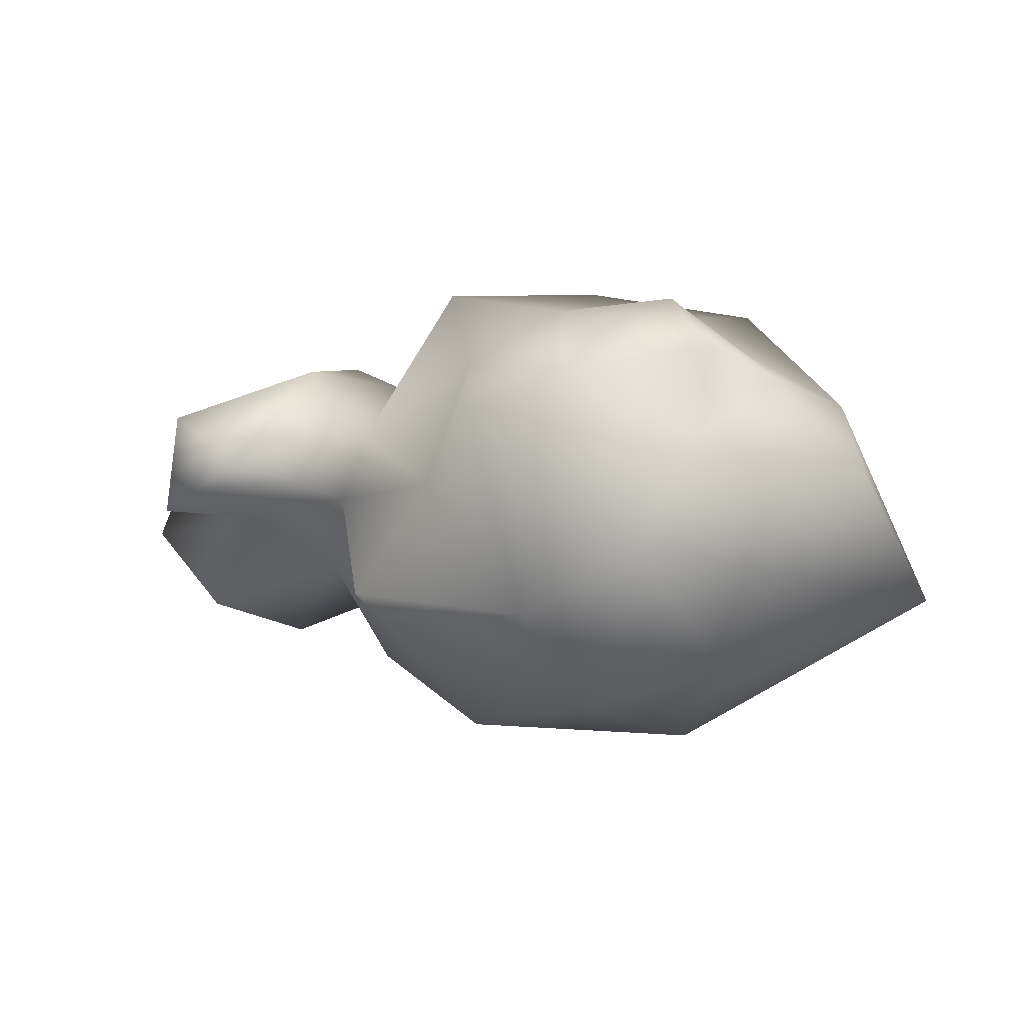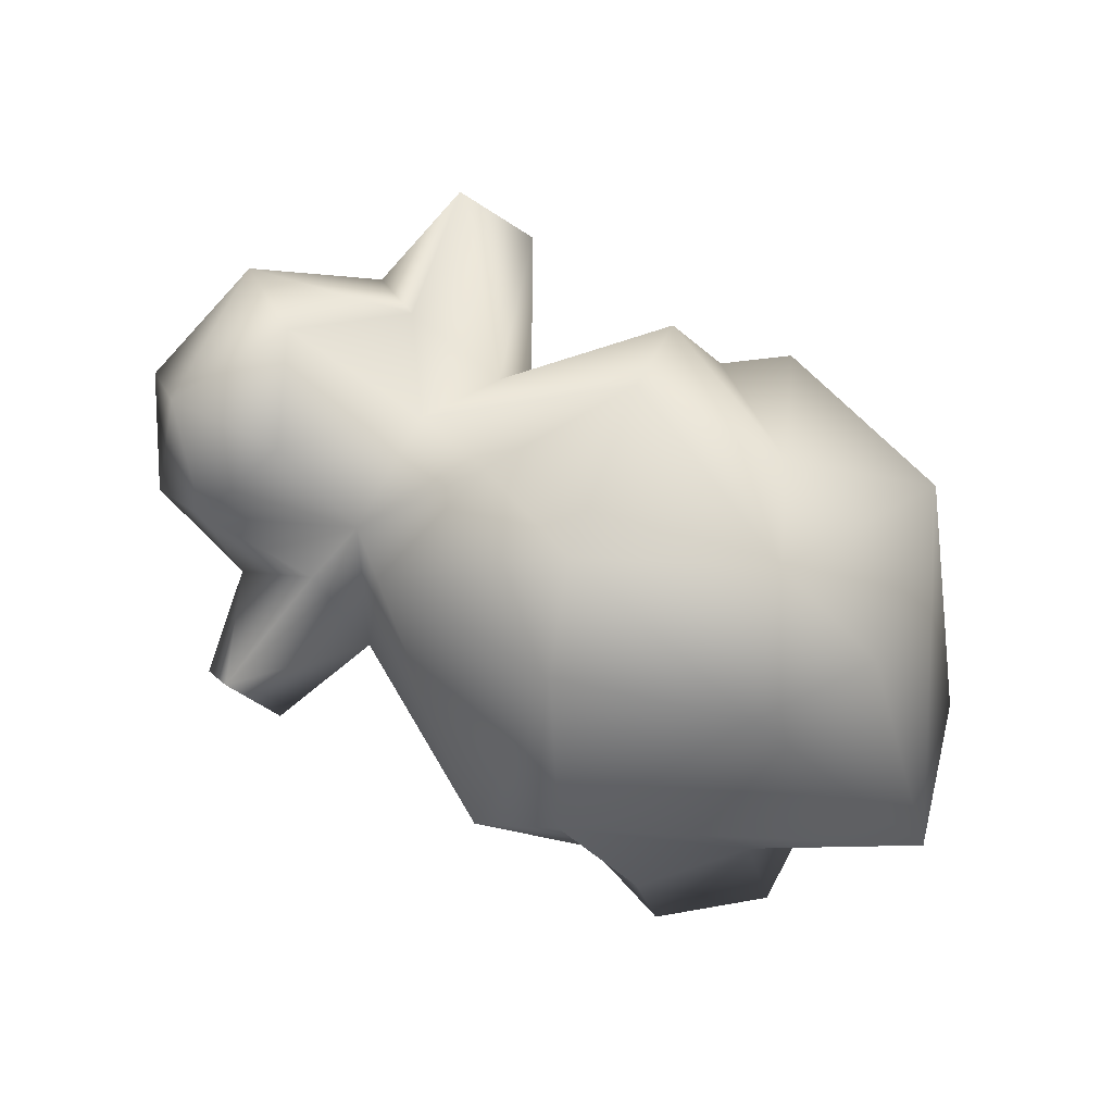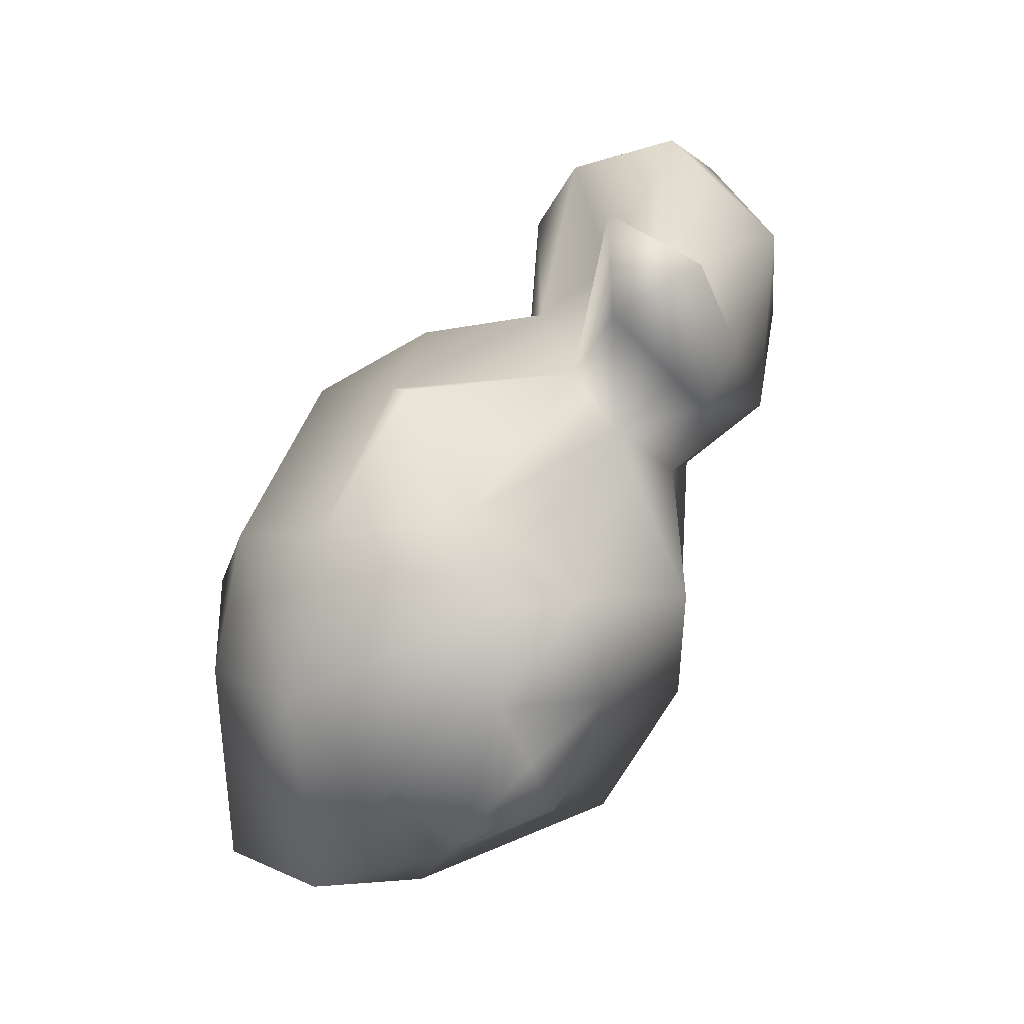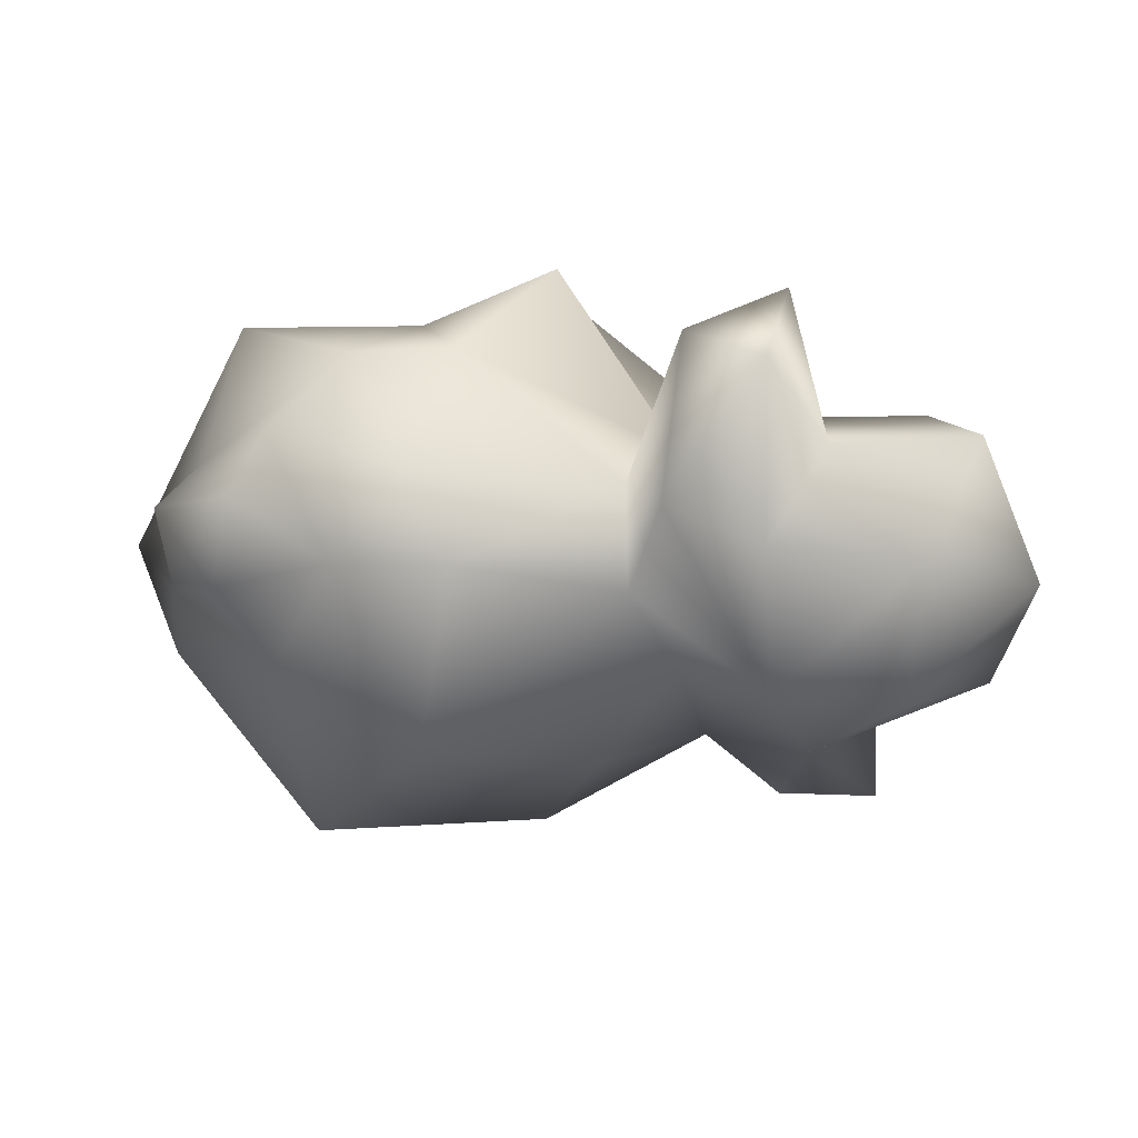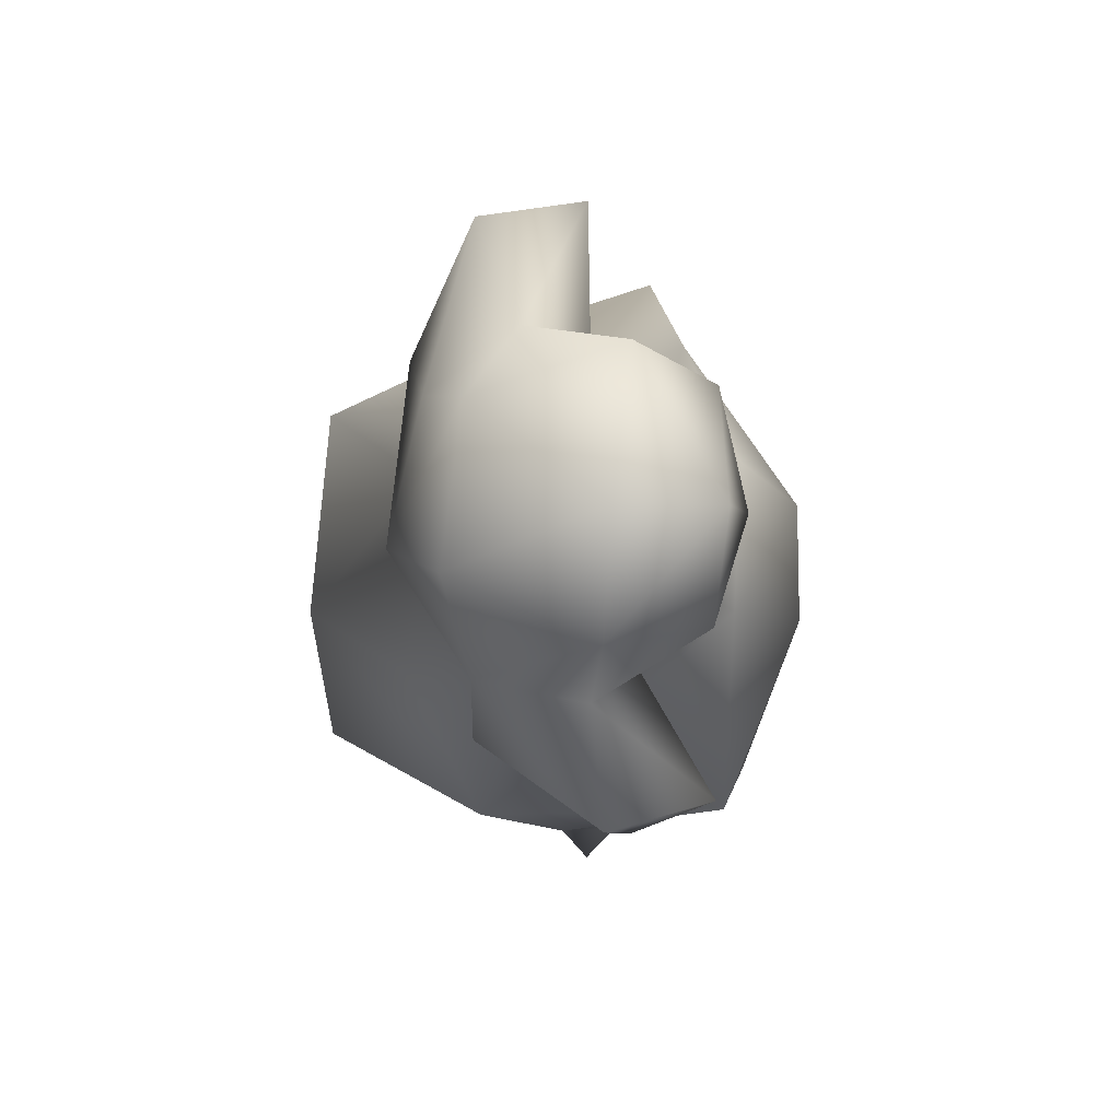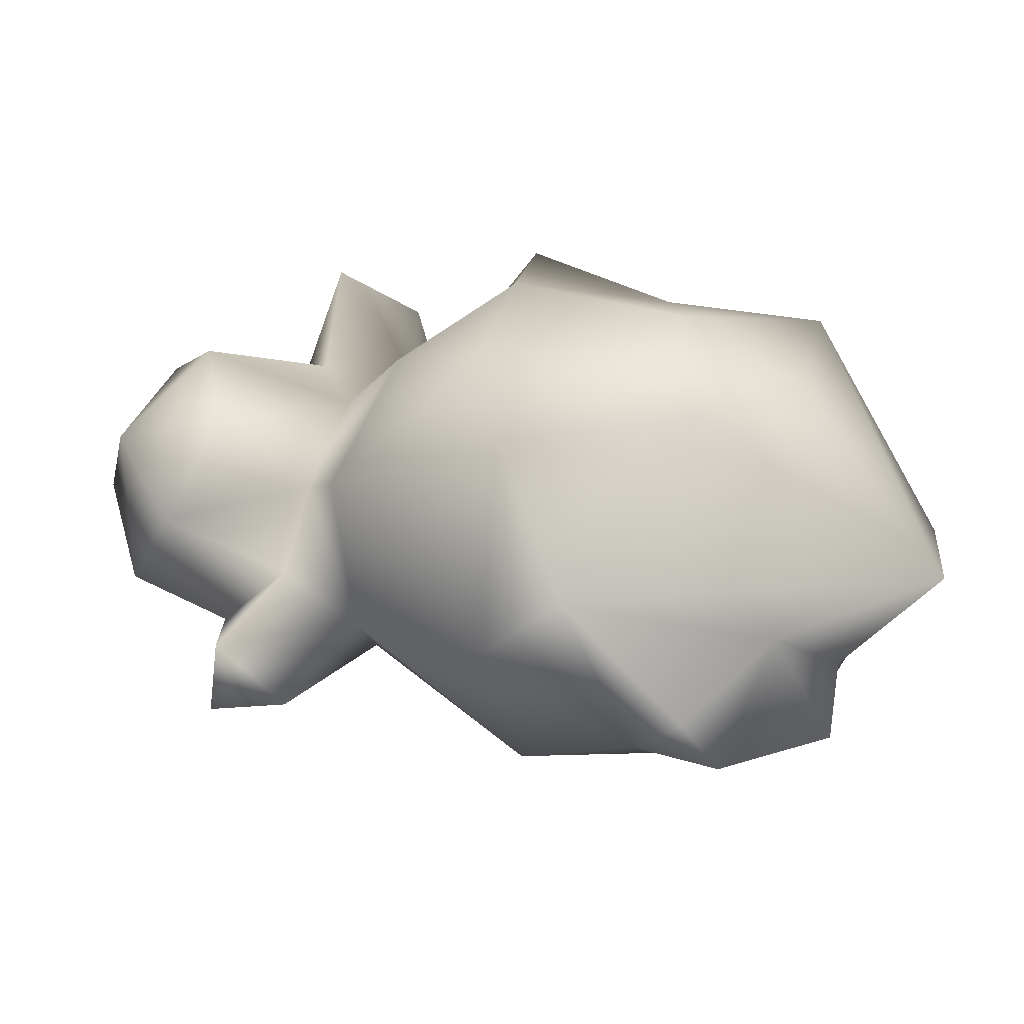
<metadata>
{"format":"obj","ext":"obj","renderer":"f3d","projection":"perspective","resolution":1024,"background":"white","views":[{"elev":-2.9,"azim":43.2,"up":"+Y"},{"elev":-77.6,"azim":-16.5,"up":"+Y"},{"elev":67.5,"azim":119.3,"up":"+Z"},{"elev":34.2,"azim":-164.7,"up":"+Z"},{"elev":2.7,"azim":-96.0,"up":"+Z"},{"elev":-30.1,"azim":6.2,"up":"+Z"}]}
</metadata>
<code>
g Sheep7
v 17.12 2.847 -6.407
v 17.25 2.777 -6.422
v 17.24 2.834 -6.555
v 17.13 2.932 -6.477
v 17.24 3.006 -6.558
v 17.33 2.939 -6.584
v 17.24 2.781 -6.34
v 17.39 2.775 -6.413
v 17.29 2.811 -6.534
v 17.56 2.878 -6.493
v 17.44 2.882 -6.533
v 17.48 2.941 -6.524
v 17.51 3.022 -6.451
v 17.38 2.799 -6.31
v 17.26 2.86 -6.227
v 17.37 2.896 -6.589
v 17.37 2.867 -6.249
v 17.49 2.914 -6.243
v 17.56 2.963 -6.406
v 17.47 2.825 -6.359
v 17.37 3.013 -6.192
v 17.49 2.993 -6.306
v 17.17 2.835 -6.308
v 17.12 2.906 -6.298
v 17.17 2.959 -6.264
v 17.1 2.885 -6.384
v 17.32 2.961 -6.207
v 17.27 2.883 -6.183
v 17.19 3.006 -6.266
v 17.32 3.051 -6.248
v 17.24 3.006 -6.558
v 17.3 3.125 -6.417
v 17.19 3.062 -6.45
v 17.14 3.049 -6.375
v 17.38 3.108 -6.515
v 17.44 2.995 -6.566
v 17.33 2.939 -6.584
v 17.51 3.022 -6.451
v 17.41 3.093 -6.392
v 17.36 3.093 -6.302
v 17.44 3.097 -6.333
v 17.5 3.038 -6.385
v 17.28 3.11 -6.276
v 17.18 3.05 -6.318
v 17.19 3.006 -6.266
v 17.5 3.055 -6.306
v 17.49 2.993 -6.306
v 17.42 3.041 -6.242
v 17.44 3.075 -6.274
v 17.56 2.963 -6.406
v 17.32 3.051 -6.248
v 17.48 2.941 -6.524
v 17.37 3.013 -6.192
v 17.47 2.937 -6.584
v 17.44 2.882 -6.533
v 17.39 2.914 -6.615
v 17.37 2.896 -6.589
v 17.09 2.946 -6.234
v 16.97 2.936 -6.235
v 17.06 2.994 -6.222
v 16.99 3.035 -6.269
v 16.92 2.954 -6.331
v 16.95 2.881 -6.332
v 17.01 2.877 -6.261
v 17.12 2.906 -6.298
v 17.17 2.959 -6.264
v 17.1 2.947 -6.141
v 17.16 2.984 -6.16
v 17.1 3.02 -6.152
v 17.15 3.059 -6.242
v 17.19 3.006 -6.266
v 17.18 3.05 -6.318
v 17.08 3.078 -6.362
v 17.09 3.054 -6.266
v 16.99 3.049 -6.373
v 17.06 3.026 -6.444
v 16.95 2.956 -6.414
v 17.02 2.954 -6.456
v 16.99 2.884 -6.407
v 17.13 3.003 -6.46
v 17.14 3.049 -6.375
v 17.02 2.946 -6.535
v 17.04 2.874 -6.519
v 17.08 2.922 -6.546
v 17.08 3.023 -6.484
v 17.13 2.932 -6.477
v 17.08 2.919 -6.437
v 17.1 2.885 -6.384
v 17.03 2.855 -6.34
v 17.13 2.932 -6.477
v 17.13 3.003 -6.46
g Sheep7_0
f 3 2 1
f 3 1 4
f 3 4 5
f 3 5 6
f 1 2 7
f 2 8 7
f 2 9 8
f 3 9 2
f 6 9 3
f 10 8 9
f 10 9 11
f 10 11 12
f 10 12 13
f 7 8 14
f 15 7 14
f 16 11 9
f 16 9 6
f 15 14 17
f 18 17 14
f 18 10 19
f 13 19 10
f 20 10 18
f 14 20 18
f 14 8 20
f 20 8 10
f 21 17 18
f 18 22 21
f 22 18 19
f 23 7 15
f 23 15 24
f 25 24 15
f 23 24 26
f 21 27 17
f 28 27 25
f 27 28 17
f 28 25 15
f 28 15 17
f 29 25 27
f 29 27 30
f 30 27 21
f 26 1 23
f 1 7 23
f 1 26 4
f 33 32 31
f 32 33 34
f 31 32 35
f 36 31 35
f 36 37 31
f 35 38 36
f 39 38 35
f 39 35 32
f 40 39 32
f 41 39 40
f 39 41 42
f 42 38 39
f 32 43 40
f 32 44 43
f 34 44 32
f 43 44 45
f 41 46 42
f 46 47 42
f 48 47 46
f 40 48 49
f 48 46 49
f 46 41 49
f 49 41 40
f 42 47 50
f 50 38 42
f 48 40 51
f 43 51 40
f 43 45 51
f 38 52 36
f 47 48 53
f 48 51 53
f 52 54 36
f 55 54 52
f 56 54 55
f 57 56 55
f 37 56 57
f 54 56 37
f 36 54 37
f 60 59 58
f 59 60 61
f 61 62 59
f 62 63 59
f 59 63 64
f 59 64 58
f 64 65 58
f 65 66 58
f 66 67 58
f 67 60 58
f 67 66 68
f 60 67 69
f 69 67 68
f 69 68 70
f 70 68 71
f 68 66 71
f 70 71 72
f 73 70 72
f 74 73 61
f 70 73 74
f 74 69 70
f 69 74 60
f 61 60 74
f 75 62 61
f 61 73 75
f 75 73 76
f 77 75 76
f 77 62 75
f 63 62 77
f 76 78 77
f 79 77 78
f 76 73 80
f 80 73 81
f 81 73 72
f 76 82 78
f 82 83 78
f 84 83 82
f 85 80 84
f 82 85 84
f 76 85 82
f 85 76 80
f 80 86 84
f 86 83 84
f 87 83 86
f 87 78 83
f 79 78 87
f 88 79 87
f 88 87 86
f 79 88 89
f 65 89 88
f 89 63 79
f 79 63 77
f 64 89 65
f 63 89 64
f 91 31 90
f 91 33 31
f 91 34 33

</code>
